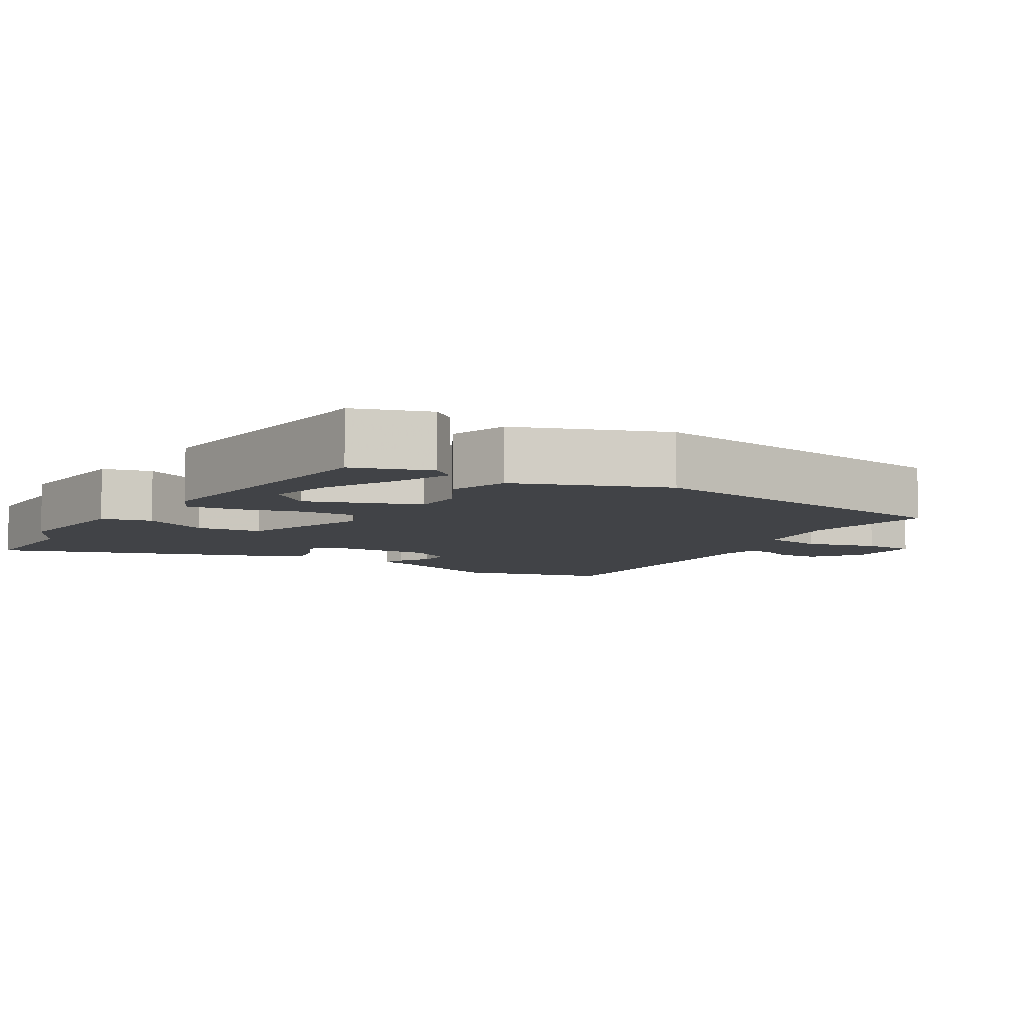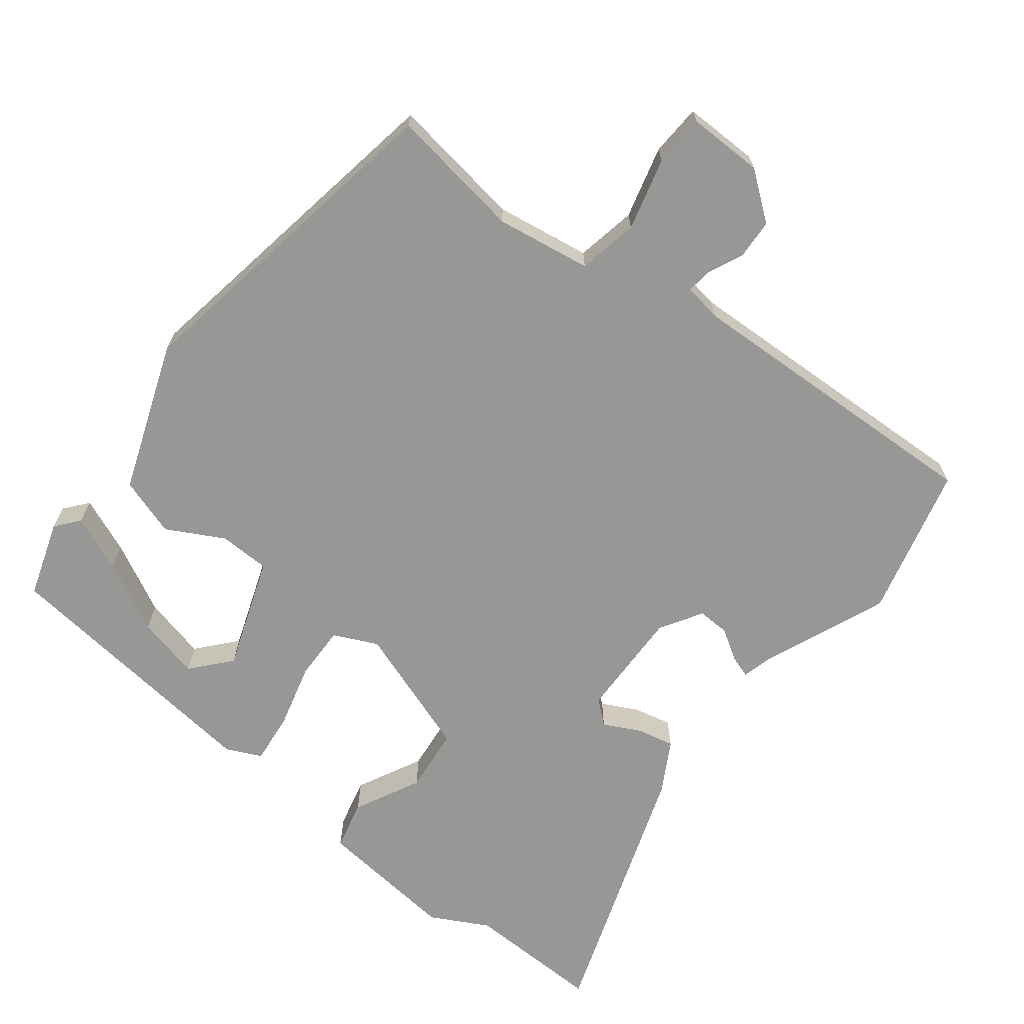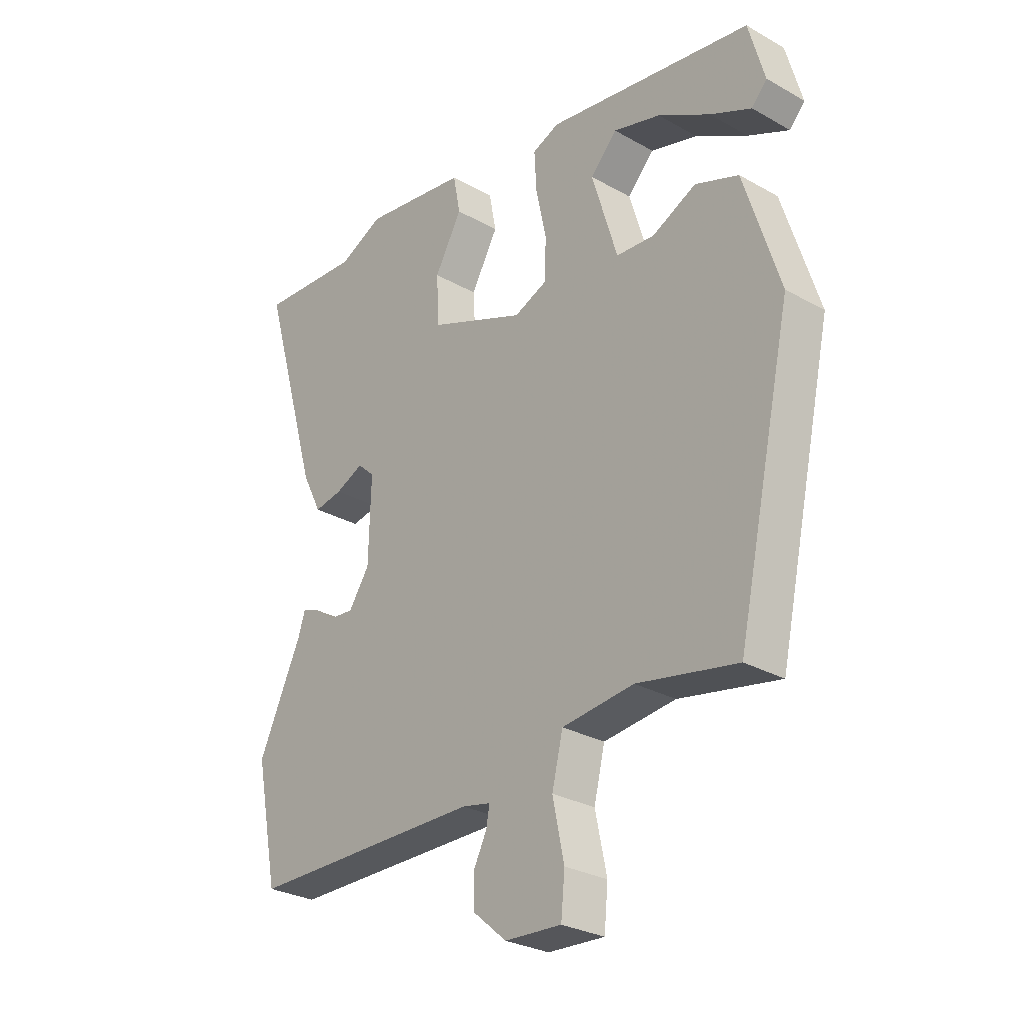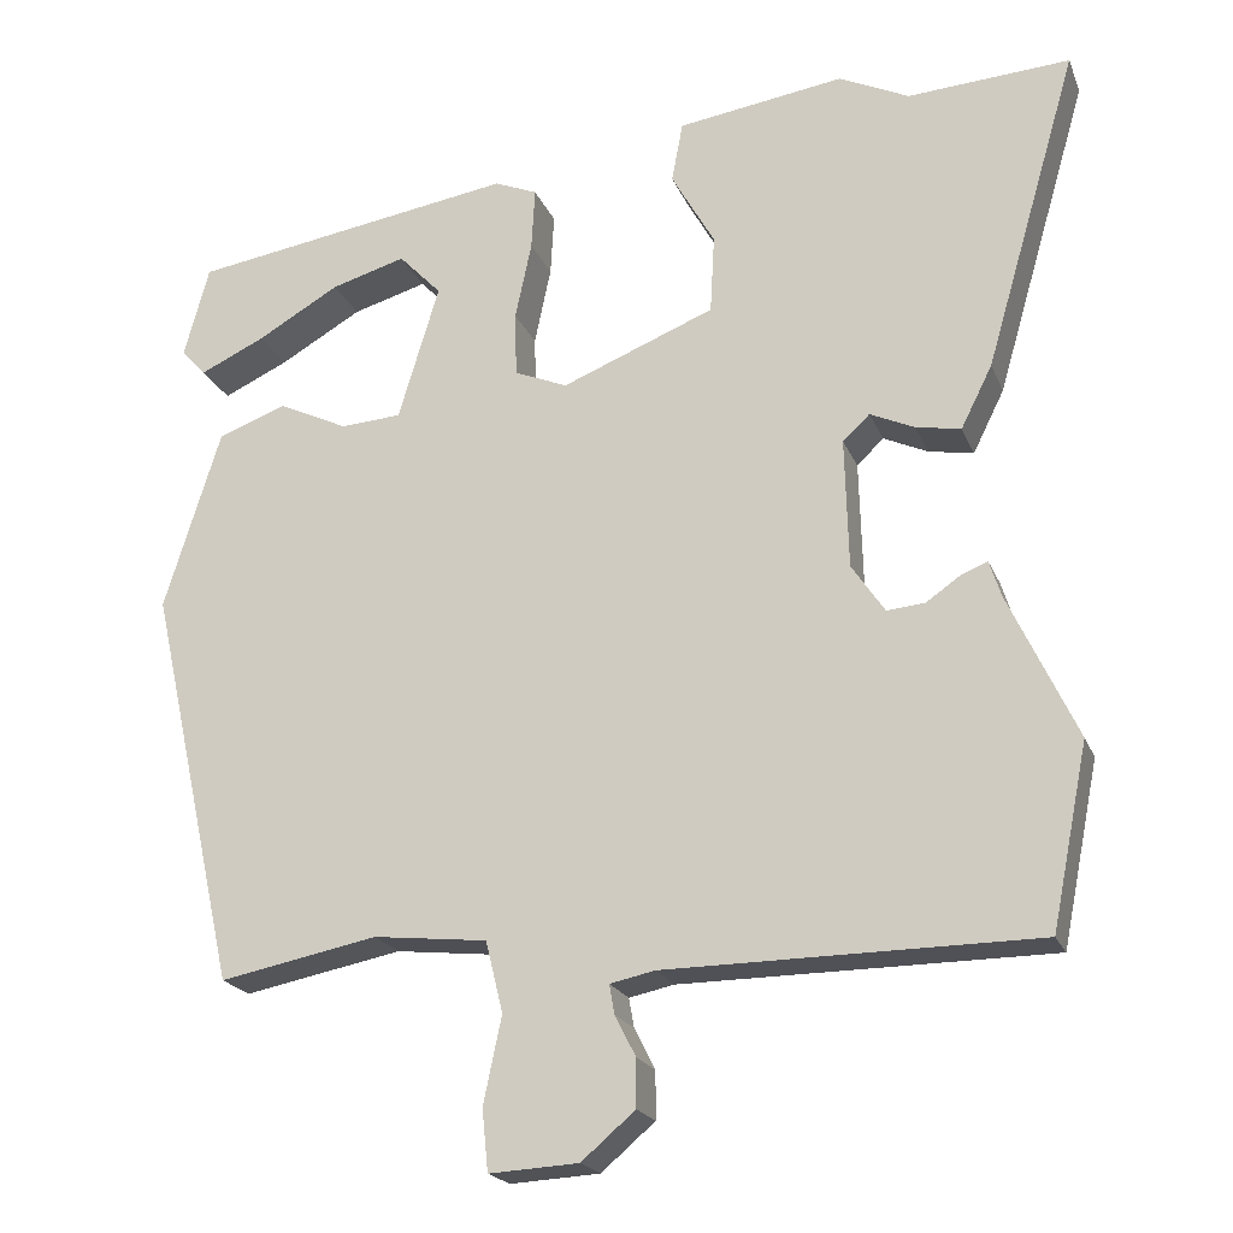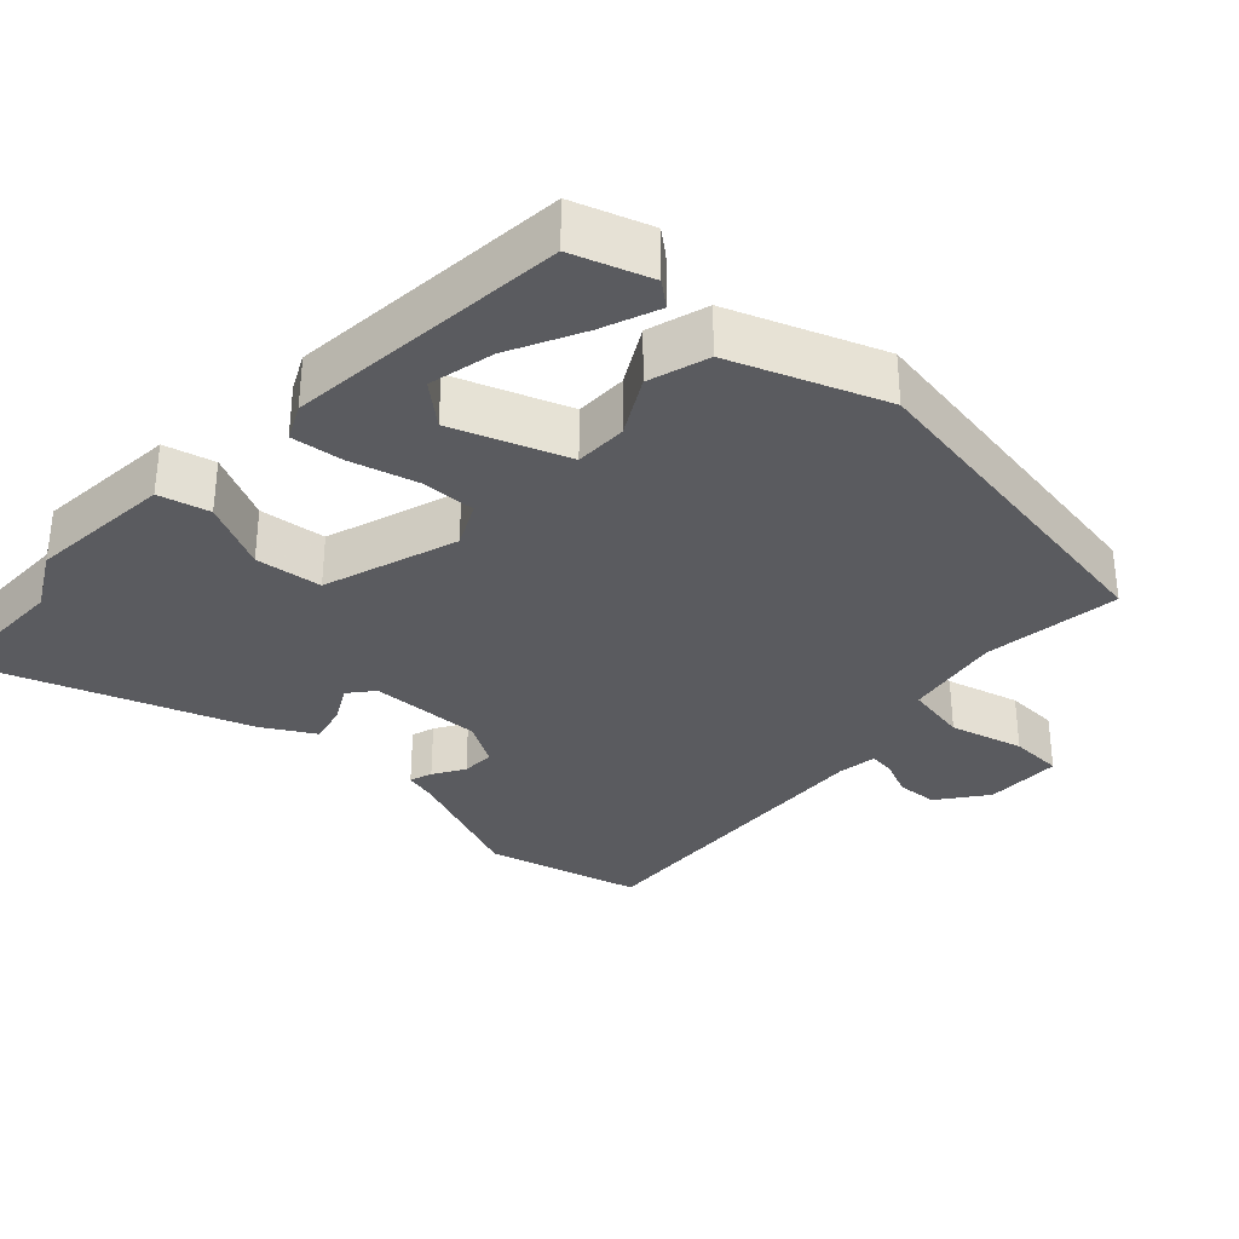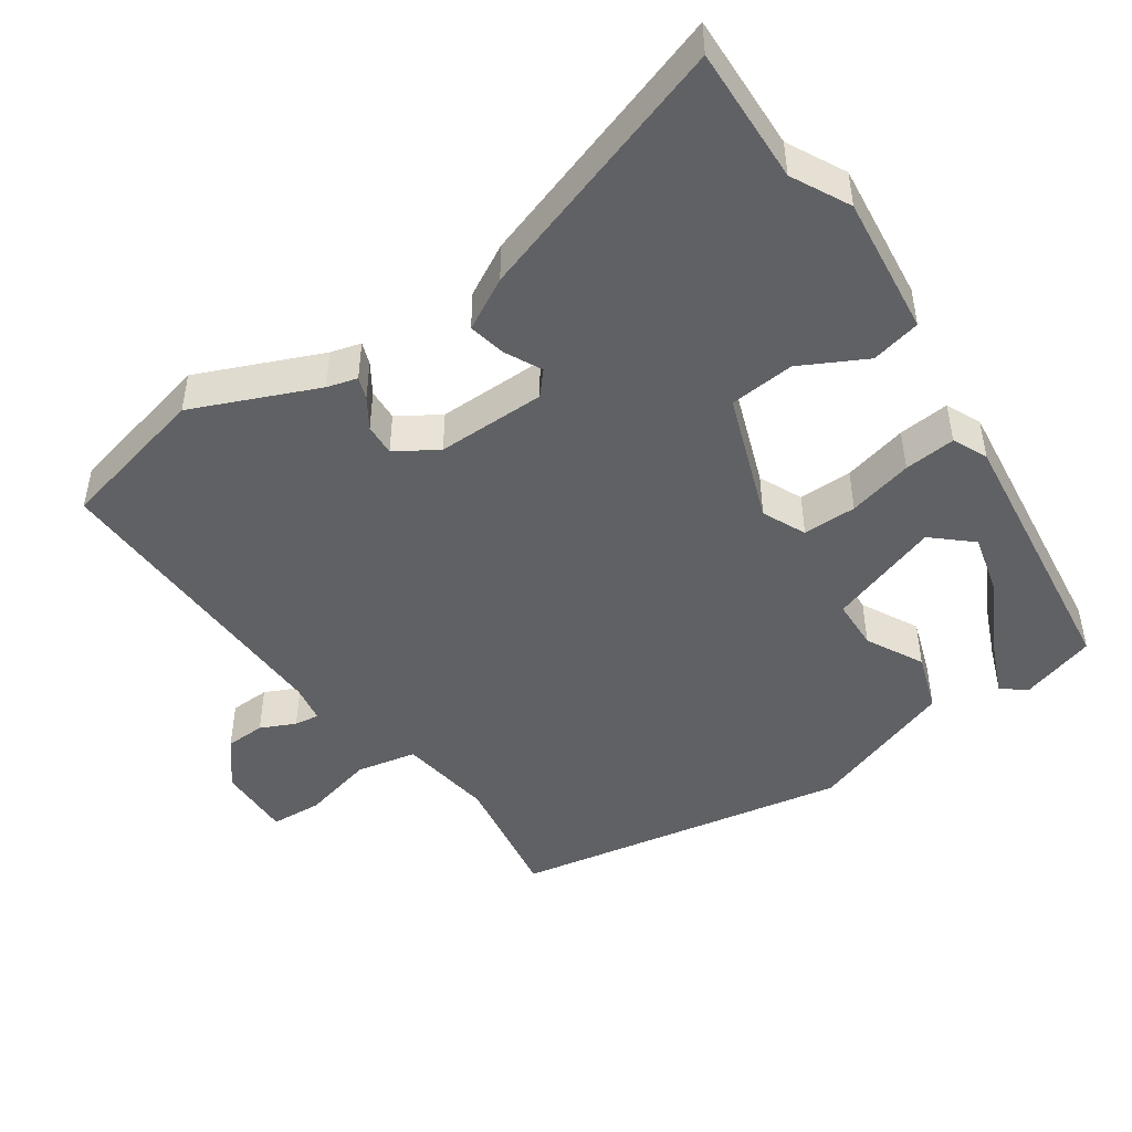
<metadata>
{"format":"obj","ext":"obj","renderer":"f3d","projection":"perspective","resolution":1024,"background":"white","views":[{"elev":-7.2,"azim":61.7,"up":"+Y"},{"elev":-68.1,"azim":144.9,"up":"+Y"},{"elev":-28.5,"azim":49.7,"up":"+Z"},{"elev":-20.4,"azim":-162.3,"up":"+Z"},{"elev":-33.4,"azim":50.6,"up":"+Y"},{"elev":-47.0,"azim":-53.4,"up":"+Y"}]}
</metadata>
<code>
v 0.436 0.07 -0.492
v 0.254 0.07 -0.456
v 0.123 0.07 -0.47
v 0.103 0.07 -0.552
v 0.124 0.07 -0.652
v 0.117 0.07 -0.723
v 0.014 0.07 -0.717
v -0.048 0.07 -0.664
v -0.048 0.07 -0.609
v -0.024 0.07 -0.562
v -0.018 0.07 -0.528
v -0.07 0.07 -0.517
v -0.497 0.07 -0.513
v -0.539 0.07 -0.303
v -0.46 0.07 -0.135
v -0.447 0.07 -0.094
v -0.417 0.07 -0.106
v -0.377 0.07 -0.134
v -0.333 0.07 -0.138
v -0.295 0.07 -0.082
v -0.291 0.07 0.068
v -0.322 0.07 0.097
v -0.373 0.07 0.074
v -0.425 0.07 0.065
v -0.461 0.07 0.137
v -0.568 0.07 0.505
v -0.381 0.07 0.492
v -0.3 0.07 0.53
v -0.108 0.07 0.501
v -0.095 0.07 0.432
v -0.145 0.07 0.344
v -0.14 0.07 0.254
v 0.036 0.07 0.183
v 0.097 0.07 0.208
v 0.099 0.07 0.282
v 0.08 0.07 0.372
v 0.076 0.07 0.443
v 0.125 0.07 0.463
v 0.501 0.07 0.403
v 0.53 0.07 0.297
v 0.502 0.07 0.266
v 0.427 0.07 0.301
v 0.332 0.07 0.356
v 0.246 0.07 0.381
v 0.197 0.07 0.33
v 0.244 0.07 0.174
v 0.314 0.07 0.169
v 0.394 0.07 0.207
v 0.473 0.07 0.177
v 0.538 0.07 -0.031
v 0.436 0 -0.492
v 0.254 0 -0.456
v 0.123 0 -0.47
v 0.103 0 -0.552
v 0.124 0 -0.652
v 0.117 0 -0.723
v 0.014 0 -0.717
v -0.048 0 -0.664
v -0.048 0 -0.609
v -0.024 0 -0.562
v -0.018 0 -0.528
v -0.07 0 -0.517
v -0.497 0 -0.513
v -0.539 0 -0.303
v -0.46 0 -0.135
v -0.447 0 -0.094
v -0.417 0 -0.106
v -0.377 0 -0.134
v -0.333 0 -0.138
v -0.295 0 -0.082
v -0.291 0 0.068
v -0.322 0 0.097
v -0.373 0 0.074
v -0.425 0 0.065
v -0.461 0 0.137
v -0.568 0 0.505
v -0.381 0 0.492
v -0.3 0 0.53
v -0.108 0 0.501
v -0.095 0 0.432
v -0.145 0 0.344
v -0.14 0 0.254
v 0.036 0 0.183
v 0.097 0 0.208
v 0.099 0 0.282
v 0.08 0 0.372
v 0.076 0 0.443
v 0.125 0 0.463
v 0.501 0 0.403
v 0.53 0 0.297
v 0.502 0 0.266
v 0.427 0 0.301
v 0.332 0 0.356
v 0.246 0 0.381
v 0.197 0 0.33
v 0.244 0 0.174
v 0.314 0 0.169
v 0.394 0 0.207
v 0.473 0 0.177
v 0.538 0 -0.031
f 47 48 49 50
f 46 47 50 1
f 45 46 1 2
f 40 41 42 43
f 38 39 40 43
f 38 43 44
f 35 36 37 38
f 34 35 38
f 28 29 30 31
f 27 28 31 32
f 26 27 32
f 25 26 32
f 22 23 24 25
f 22 25 32 33
f 15 16 17 18
f 15 18 19
f 12 13 14 15
f 11 12 15 19
f 7 8 9 10
f 7 10 11
f 4 5 6 7
f 3 4 7 11
f 45 2 3
f 45 3 11
f 38 44 45
f 34 38 45
f 34 45 11
f 33 34 11 19
f 21 22 33
f 20 21 33
f 19 20 33
f 100 99 98 97
f 51 100 97 96
f 52 51 96 95
f 93 92 91 90
f 93 90 89 88
f 94 93 88
f 88 87 86 85
f 88 85 84
f 81 80 79 78
f 82 81 78 77
f 82 77 76
f 82 76 75
f 75 74 73 72
f 83 82 75 72
f 68 67 66 65
f 69 68 65
f 65 64 63 62
f 69 65 62 61
f 60 59 58 57
f 61 60 57
f 57 56 55 54
f 61 57 54 53
f 53 52 95
f 61 53 95
f 95 94 88
f 95 88 84
f 61 95 84
f 69 61 84 83
f 83 72 71
f 83 71 70
f 83 70 69
f 1 51 52 2
f 2 52 53 3
f 3 53 54 4
f 4 54 55 5
f 5 55 56 6
f 6 56 57 7
f 7 57 58 8
f 8 58 59 9
f 9 59 60 10
f 10 60 61 11
f 11 61 62 12
f 12 62 63 13
f 13 63 64 14
f 14 64 65 15
f 15 65 66 16
f 16 66 67 17
f 17 67 68 18
f 18 68 69 19
f 19 69 70 20
f 20 70 71 21
f 21 71 72 22
f 22 72 73 23
f 23 73 74 24
f 24 74 75 25
f 25 75 76 26
f 26 76 77 27
f 27 77 78 28
f 28 78 79 29
f 29 79 80 30
f 30 80 81 31
f 31 81 82 32
f 32 82 83 33
f 33 83 84 34
f 34 84 85 35
f 35 85 86 36
f 36 86 87 37
f 37 87 88 38
f 38 88 89 39
f 39 89 90 40
f 40 90 91 41
f 41 91 92 42
f 42 92 93 43
f 43 93 94 44
f 44 94 95 45
f 45 95 96 46
f 46 96 97 47
f 47 97 98 48
f 48 98 99 49
f 49 99 100 50
f 50 100 51 1

</code>
